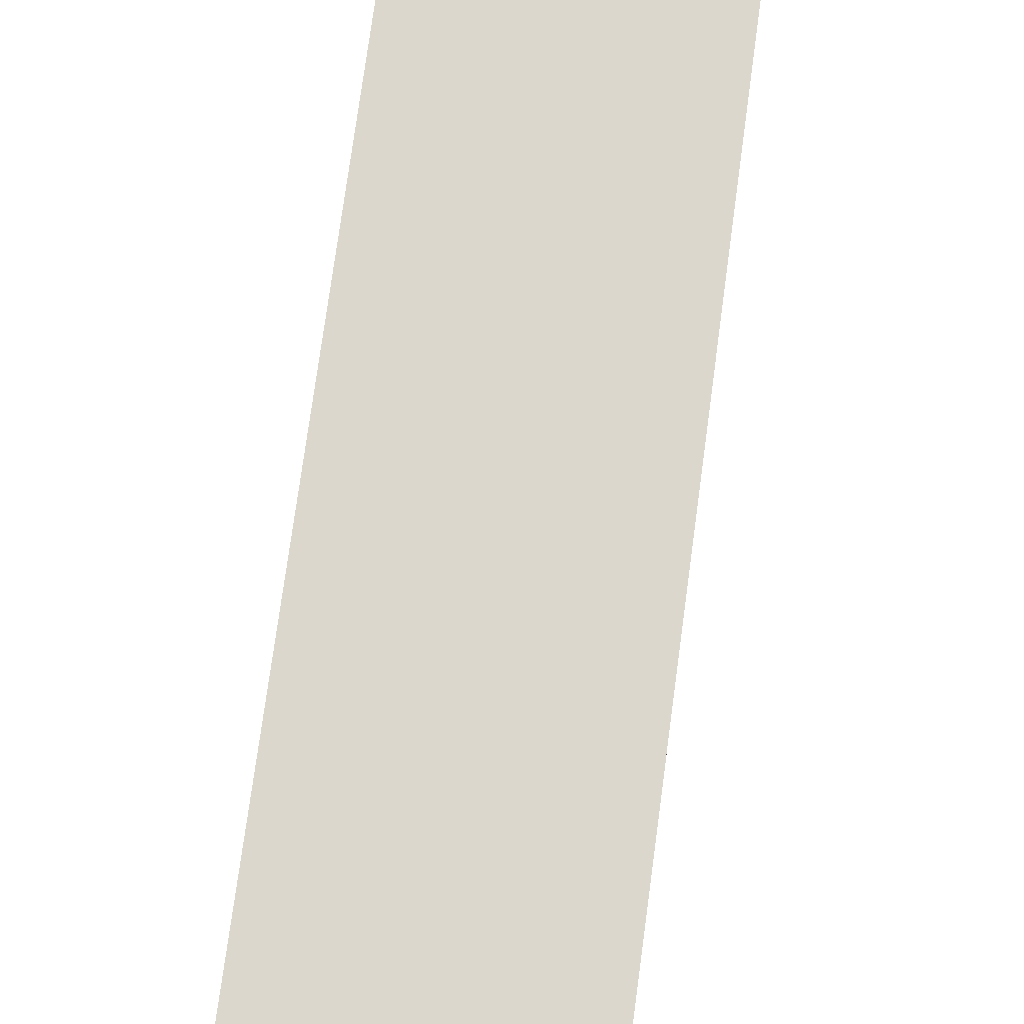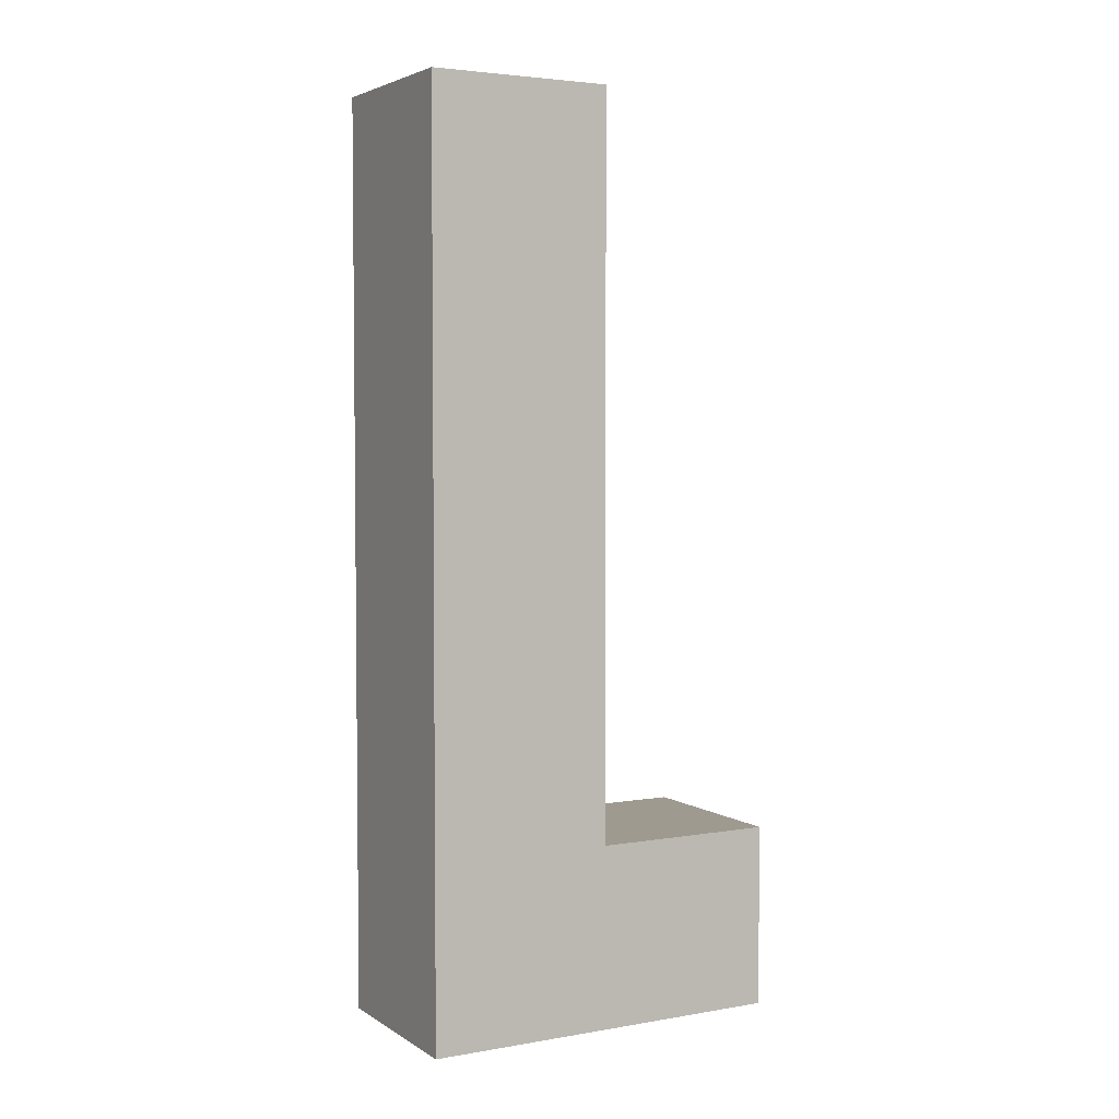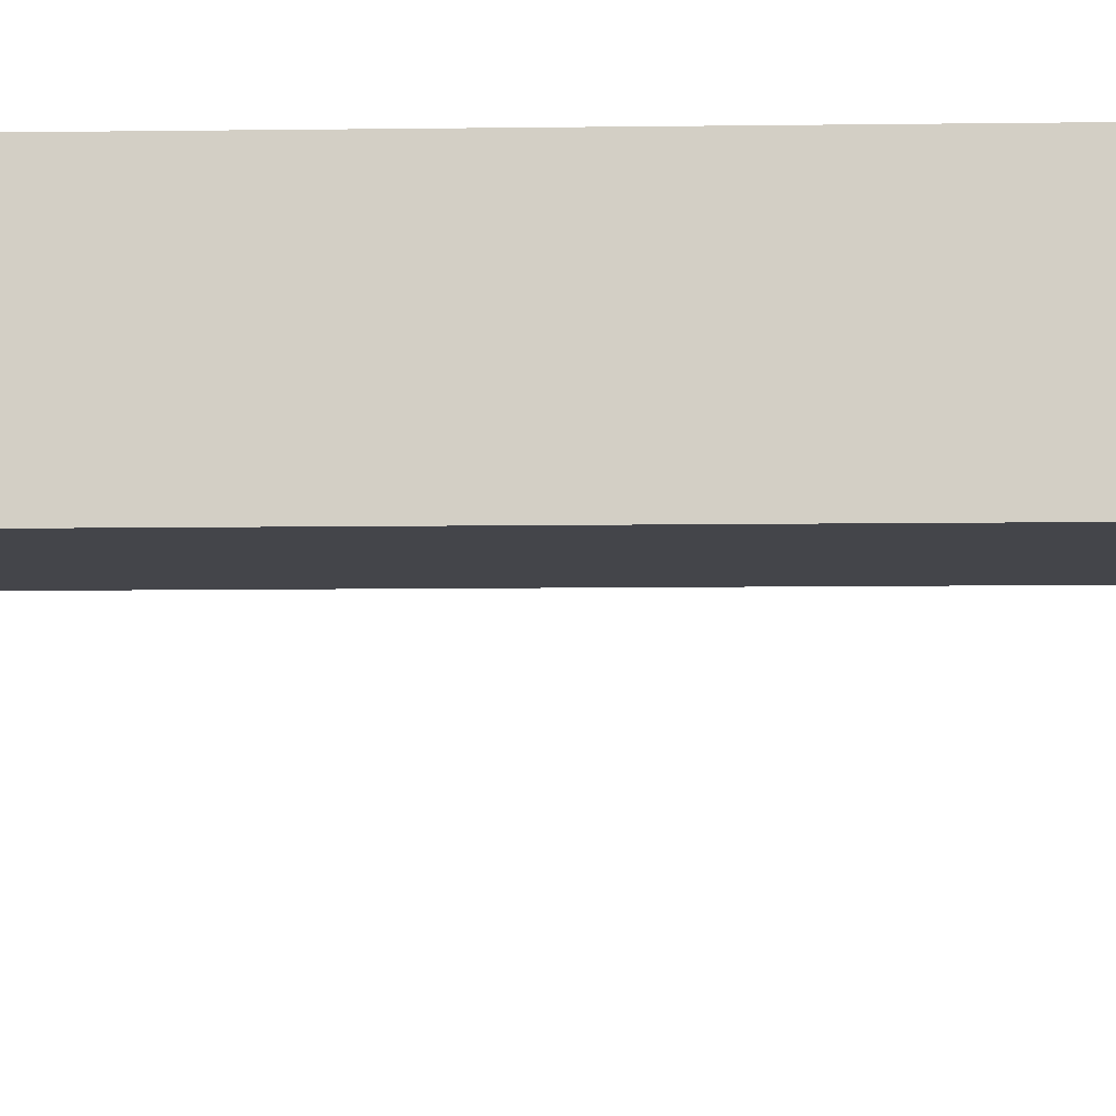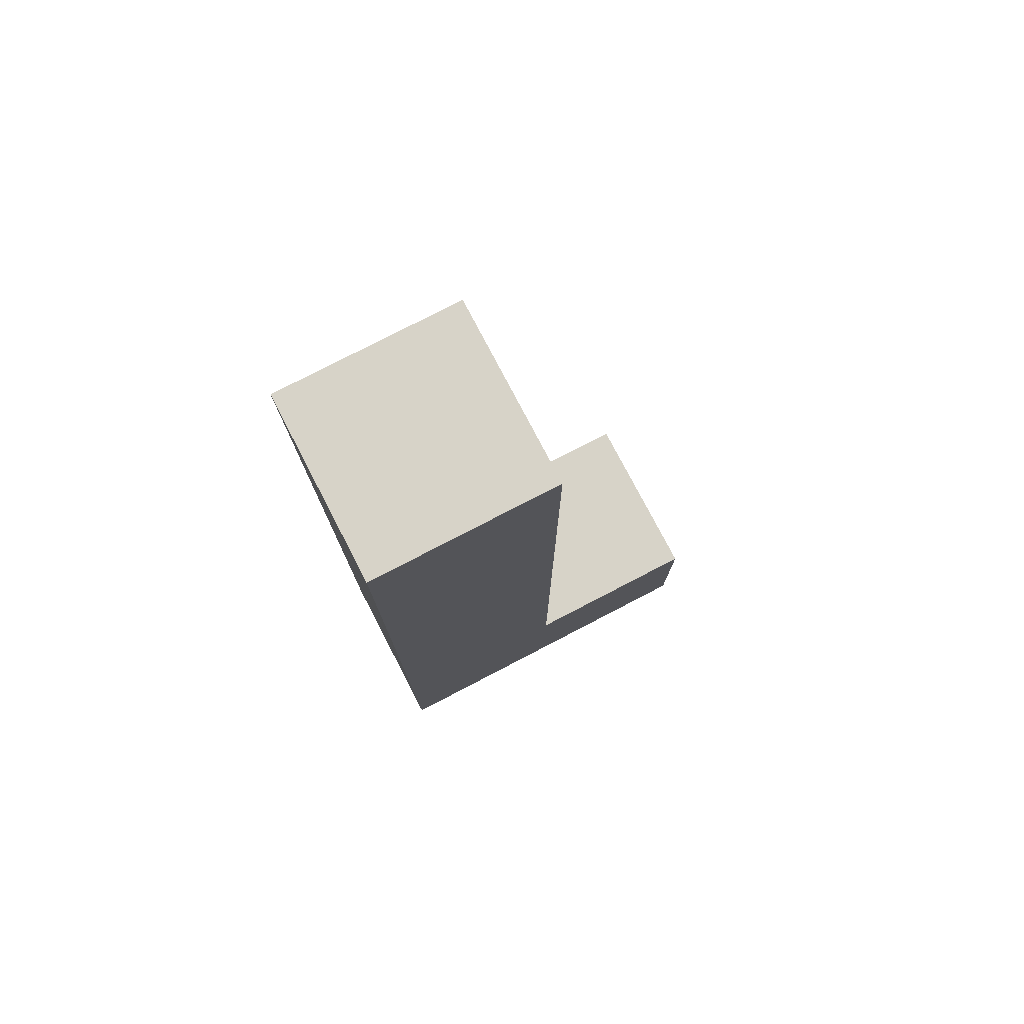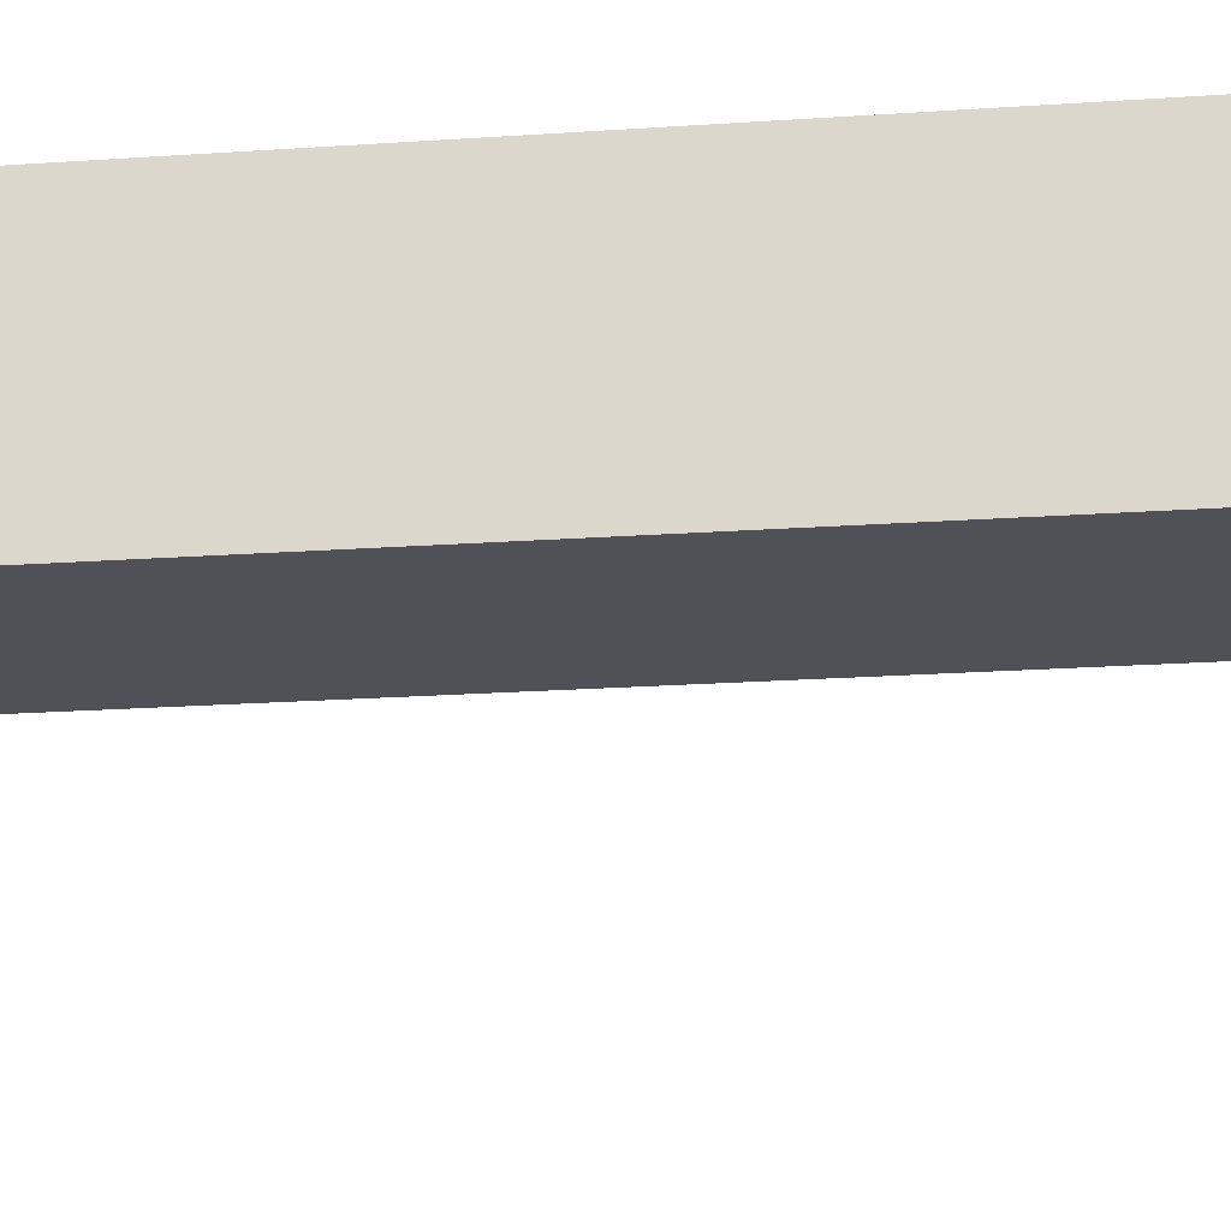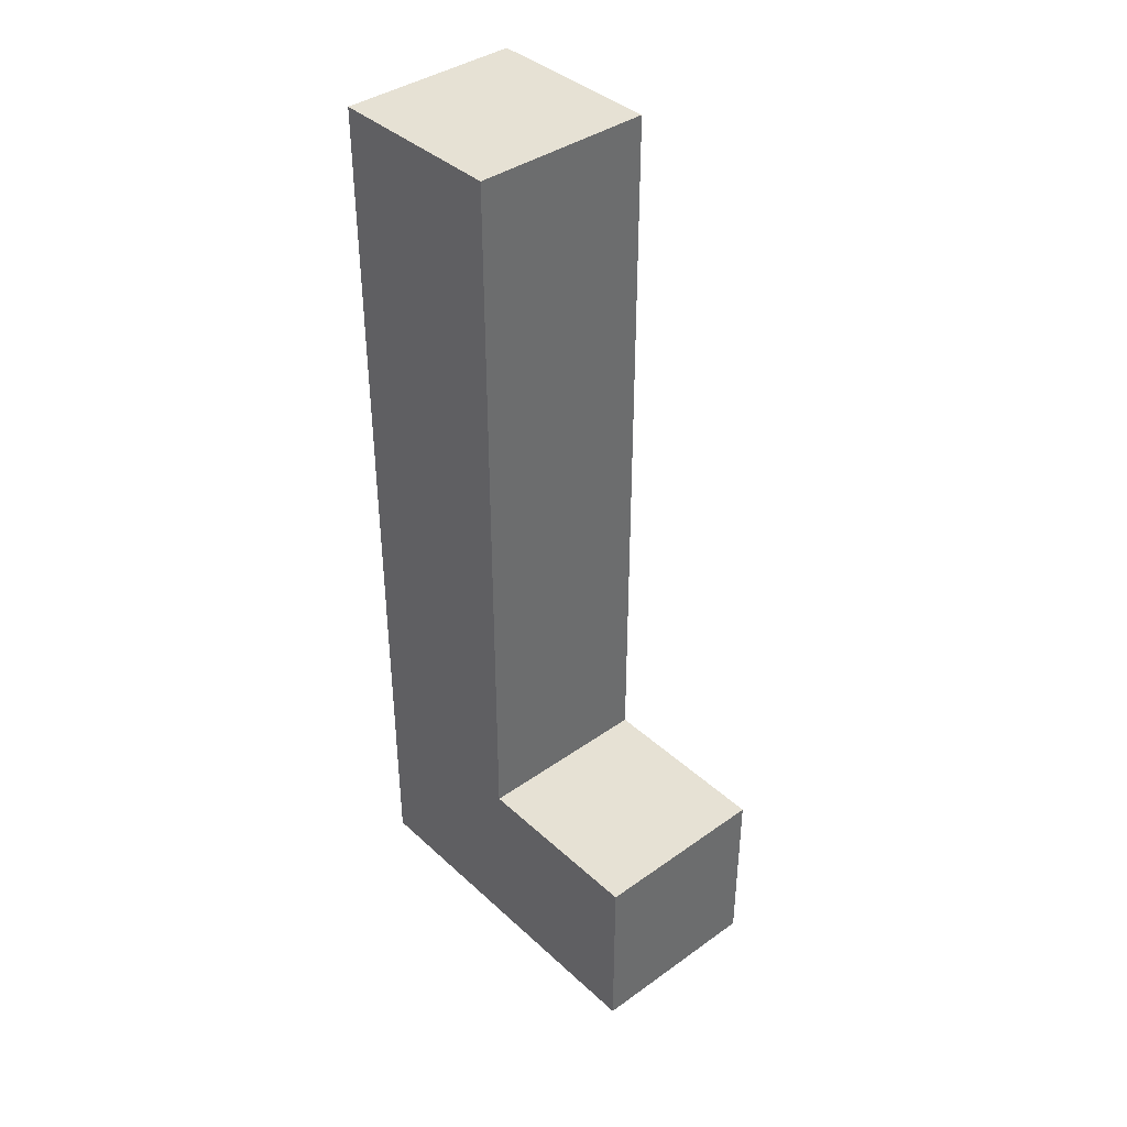
<metadata>
{"format":"obj","ext":"obj","renderer":"f3d","projection":"perspective","resolution":1024,"background":"white","views":[{"elev":73.2,"azim":-172.4,"up":"+Z"},{"elev":3.9,"azim":61.0,"up":"+Y"},{"elev":-9.2,"azim":-88.0,"up":"+Z"},{"elev":77.0,"azim":62.5,"up":"+Y"},{"elev":-20.3,"azim":-82.6,"up":"+Z"},{"elev":39.3,"azim":138.5,"up":"+Y"}]}
</metadata>
<code>
o
v -0.1 -1 -0.2
v -0.1 -1 0.2
v -0.1 -0.8 -0.2
v -0.1 -0.8 0
v -0.1 -0.8 0.2
v -0.1 -0.7 0
v -0.1 -0.7 0.2
v -0.1 -0.2 0
v -0.1 -0.2 0.2
v -0.1 0 0
v -0.1 0 0.2
v 0.1 -1 -0.2
v 0.1 -1 0.2
v 0.1 -0.8 -0.2
v 0.1 -0.8 0
v 0.1 -0.8 0.2
v 0.1 -0.7 0
v 0.1 -0.7 0.2
v 0.1 -0.2 0
v 0.1 -0.2 0.2
v 0.1 0 0
v 0.1 0 0.2
v -0.1 -1 -0.2
v -0.1 -0.8 -0.2
v 0.1 -1 -0.2
v 0.1 -0.8 -0.2
v -0.1 -0.8 0
v -0.1 -0.7 0
v -0.1 -0.2 0
v -0.1 0 0
v 0.1 -0.8 0
v 0.1 -0.7 0
v 0.1 -0.2 0
v 0.1 0 0
v -0.1 -1 0.2
v -0.1 -0.8 0.2
v -0.1 -0.7 0.2
v -0.1 -0.2 0.2
v -0.1 0 0.2
v 0.1 -1 0.2
v 0.1 -0.8 0.2
v 0.1 -0.7 0.2
v 0.1 -0.2 0.2
v 0.1 0 0.2
v -0.1 -1 -0.2
v 0.1 -1 -0.2
v -0.1 -1 0.2
v 0.1 -1 0.2
v -0.1 -0.8 -0.2
v 0.1 -0.8 -0.2
v -0.1 -0.8 0
v 0.1 -0.8 0
v -0.1 0 0
v 0.1 0 0
v -0.1 0 0.2
v 0.1 0 0.2
f 1 2 3
f 3 2 4
f 4 2 5
f 4 5 6
f 6 5 7
f 6 7 8
f 8 7 9
f 8 9 10
f 10 9 11
f 14 13 12
f 15 13 14
f 16 13 15
f 17 16 15
f 18 16 17
f 19 18 17
f 20 18 19
f 21 20 19
f 22 20 21
f 23 24 25
f 25 24 26
f 27 28 31
f 28 29 32
f 31 28 32
f 29 30 33
f 32 29 33
f 33 30 34
f 40 36 35
f 41 37 36
f 41 36 40
f 42 38 37
f 42 37 41
f 43 39 38
f 43 38 42
f 44 39 43
f 45 46 47
f 47 46 48
f 51 50 49
f 52 50 51
f 55 54 53
f 56 54 55

</code>
